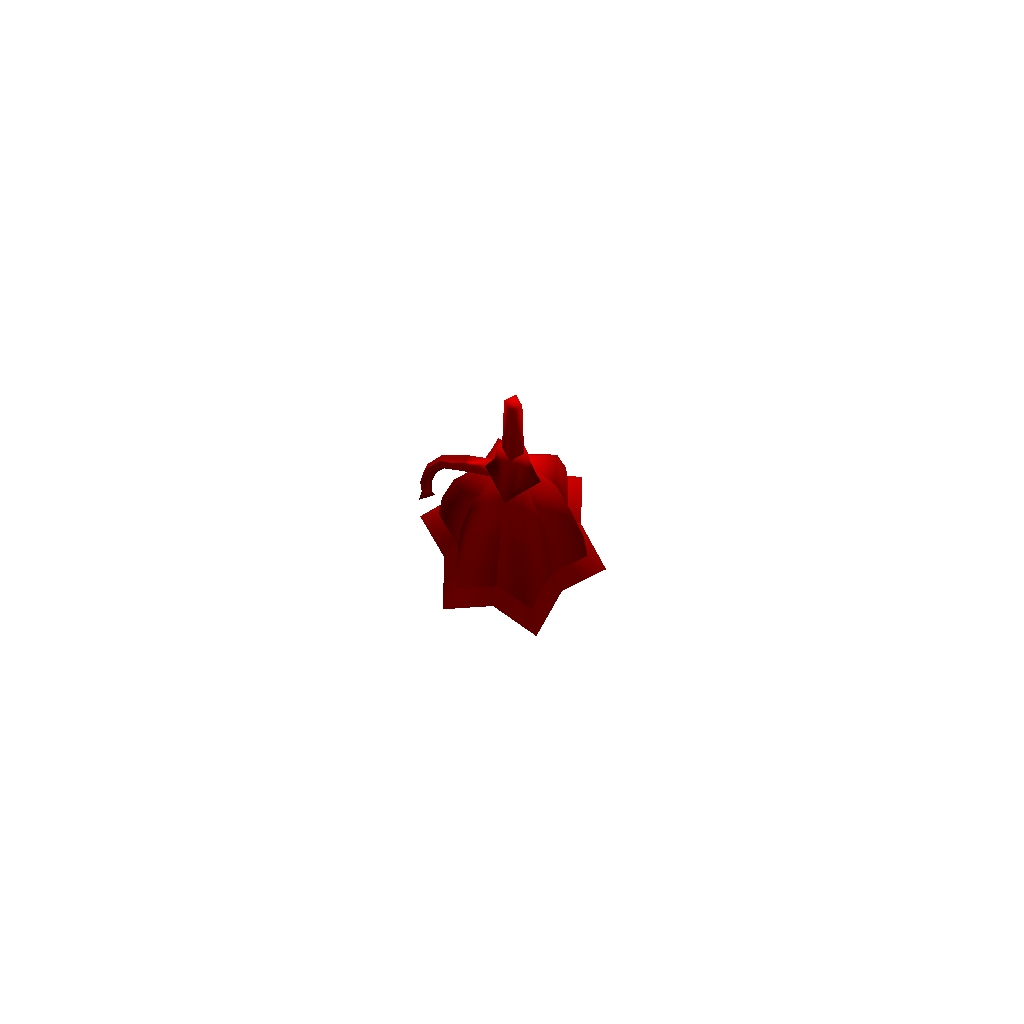
<metadata>
{"format":"obj","ext":"obj","renderer":"f3d","projection":"perspective","resolution":1024,"background":"white","views":[{"elev":78.9,"azim":-73.9,"up":"+Z"}]}
</metadata>
<code>
o mesh_0
v -4 -21.83 -26.99 1 255 255 255
v -1.269 -22.48 -26.99 1 255 255 255
v -4 -21.1 -32.46 1 255 255 255
v -1.722 -22.25 -32.46 1 255 255 255
v -4.003 -21.55 -37.88 1 255 255 255
v -1.902 -24.3 -38.2 1 255 255 255
v -4.003 -19.76 -48.66 1 255 255 255
v -1.676 -22.07 -49.2 1 255 255 255
v -1.546 -17.11 -59.89 1 255 255 255
v -4.003 -19.12 -60.48 1 255 255 255
v -4.002 -16.68 -69.6 1 255 255 255
v -6.509 -17.11 -59.89 1 255 255 255
v -6.994 -14.13 -70.06 1 255 255 255
v -4.001 -11.95 -68.09 1 255 255 255
v -4.002 -13.21 -73.79 1 255 255 255
v -1.078 -14.13 -70.06 1 255 255 255
v -0.5449 -19.19 -77.36 1 255 255 255
v -4 -20.42 -75.26 1 255 255 255
v -4 -26.03 -77.55 1 255 255 255
v -7.499 -19.19 -77.36 1 255 255 255
v -7.846 -26.08 -80.08 1 255 255 255
v -4 -18.2 -80.02 1 255 255 255
v -4 -26.34 -83.08 1 255 255 255
v -0.1769 -26.08 -80.08 1 255 255 255
v -0.0556 -33.21 -78.14 1 255 255 255
v -3.999 -31.9 -76 1 255 255 255
v -4 -35.32 -71.7 1 255 255 255
v -7.943 -33.21 -78.14 1 255 255 255
v -8.014 -38.32 -72.16 1 255 255 255
v -3.999 -35.79 -80.27 1 255 255 255
v -4 -41.46 -72.53 1 255 255 255
v 0.01386 -38.32 -72.16 1 255 255 255
v 0.08332 -37.08 -63.96 1 255 255 255
v -4.001 -34.79 -66.21 1 255 255 255
v 0.1528 -30.22 -61.65 1 255 255 255
v -4.001 -30.81 -65.19 1 255 255 255
v 0.2222 -26.03 -66.25 1 255 255 255
v -4.002 -28 -68.78 1 255 255 255
v -1.991 -24.76 -70.67 1 255 255 255
v -3.996 -23.86 -71.93 1 255 255 255
v -4.002 -22.85 -65.31 1 255 255 255
v -6.002 -24.76 -70.67 1 255 255 255
v -8.226 -26.03 -66.25 1 255 255 255
v -6.731 -28.26 -27.39 1 255 255 255
v -6.731 -22.48 -26.99 1 255 255 255
v -7.163 -25.01 -32.72 1 255 255 255
v -6.278 -22.25 -32.46 1 255 255 255
v -6.103 -24.3 -38.2 1 255 255 255
v -6.347 -22.07 -49.2 1 255 255 255
v -4.003 -14.69 -58.64 1 255 255 255
v -8.084 -37.08 -63.96 1 255 255 255
v -4.001 -40.36 -63.67 1 255 255 255
v -4.001 -37.03 -60.16 1 255 255 255
v -4.001 -31.54 -58.88 1 255 255 255
v -4.001 -26.39 -60.61 1 255 255 255
v -8.155 -30.22 -61.65 1 255 255 255
v -4 -27.28 60.73 1 255 255 255
v -1.658 -31.33 59.23 1 255 255 255
v 1.599 -30.51 58.39 1 255 255 255
v 0.9646 -35.86 36.96 1 255 255 255
v 7.865 -34.12 36.96 1 255 255 255
v 2.37 -38.28 11.75 1 255 255 255
v 11.22 -36.05 11.75 1 255 255 255
v 3.064 -39.47 -8.305 1 255 255 255
v 12.87 -37 -11.34 1 255 255 255
v -4 -27.28 60.73 1 255 255 255
v 0.6813 -27.28 59.23 1 255 255 255
v 1.599 -24.05 58.39 1 255 255 255
v 5.92 -27.28 36.96 1 255 255 255
v 7.865 -20.43 36.96 1 255 255 255
v 8.722 -27.28 11.75 1 255 255 255
v 11.22 -18.51 11.75 1 255 255 255
v 10.1 -27.28 -8.305 1 255 255 255
v 12.87 -17.56 -11.34 1 255 255 255
v -4 -27.28 60.73 1 255 255 255
v -1.658 -23.23 59.23 1 255 255 255
v -3.998 -20.82 58.39 1 255 255 255
v 0.9646 -18.7 36.96 1 255 255 255
v -3.989 -13.59 36.96 1 255 255 255
v 2.37 -16.28 11.75 1 255 255 255
v -3.979 -9.732 11.75 1 255 255 255
v 3.064 -15.09 -8.305 1 255 255 255
v -3.968 -7.84 -11.34 1 255 255 255
v -4 -27.28 60.73 1 255 255 255
v -6.337 -23.23 59.23 1 255 255 255
v -9.594 -24.05 58.39 1 255 255 255
v -8.946 -18.7 36.96 1 255 255 255
v -15.84 -20.43 36.96 1 255 255 255
v -10.33 -16.28 11.75 1 255 255 255
v -19.17 -18.51 11.75 1 255 255 255
v -11.01 -15.09 -8.305 1 255 255 255
v -20.8 -17.56 -11.34 1 255 255 255
v -4 -27.28 60.73 1 255 255 255
v -8.677 -27.28 59.23 1 255 255 255
v -9.594 -30.51 58.39 1 255 255 255
v -13.9 -27.28 36.96 1 255 255 255
v -15.84 -34.12 36.96 1 255 255 255
v -16.69 -27.28 11.75 1 255 255 255
v -19.17 -36.05 11.75 1 255 255 255
v -18.05 -27.28 -8.305 1 255 255 255
v -20.8 -37 -11.34 1 255 255 255
v -4 -27.28 60.73 1 255 255 255
v -6.337 -31.33 59.23 1 255 255 255
v -3.998 -33.74 58.39 1 255 255 255
v -8.946 -35.86 36.96 1 255 255 255
v -3.989 -40.97 36.96 1 255 255 255
v -10.33 -38.28 11.75 1 255 255 255
v -3.979 -44.83 11.75 1 255 255 255
v -11.01 -39.47 -8.305 1 255 255 255
v -3.968 -46.72 -11.34 1 255 255 255
v 3.064 -15.09 -8.305 1 255 255 255
v 2.37 -16.28 11.75 1 255 255 255
v 0.9646 -18.7 36.96 1 255 255 255
v -1.658 -23.23 59.23 1 255 255 255
v -11.01 -15.09 -8.305 1 255 255 255
v -10.33 -16.28 11.75 1 255 255 255
v -8.946 -18.7 36.96 1 255 255 255
v -6.337 -23.23 59.23 1 255 255 255
v -4 -27.28 60.73 1 255 255 255
v 10.1 -27.28 -8.305 1 255 255 255
v 8.722 -27.28 11.75 1 255 255 255
v 5.92 -27.28 36.96 1 255 255 255
v 0.6813 -27.28 59.23 1 255 255 255
v -18.05 -27.28 -8.305 1 255 255 255
v -16.69 -27.28 11.75 1 255 255 255
v -13.9 -27.28 36.96 1 255 255 255
v -8.677 -27.28 59.23 1 255 255 255
v 3.064 -39.47 -8.305 1 255 255 255
v 2.37 -38.28 11.75 1 255 255 255
v 0.9646 -35.86 36.96 1 255 255 255
v -1.658 -31.33 59.23 1 255 255 255
v -4 -27.28 60.73 1 255 255 255
v -11.01 -39.47 -8.305 1 255 255 255
v -10.33 -38.28 11.75 1 255 255 255
v -8.946 -35.86 36.96 1 255 255 255
v -6.337 -31.33 59.23 1 255 255 255
v -0.4061 -31.27 27.13 1 255 255 255
v -1.418 -29.9 57.96 1 255 255 255
v -7.594 -31.27 27.13 1 255 255 255
v -6.627 -29.9 57.96 1 255 255 255
v -7.594 -22.97 27.13 1 255 255 255
v -6.627 -24.6 57.96 1 255 255 255
v -0.4061 -22.97 27.13 1 255 255 255
v -1.418 -24.6 57.96 1 255 255 255
v -5.045 -32.68 -36.69 1 255 255 255
v -4 -34.08 -38.45 1 255 255 255
v -4 -33.71 -36.16 1 255 255 255
v -2.955 -32.68 -36.69 1 255 255 255
v -4 -35.46 -26.23 1 255 255 255
v -2.309 -33.5 -26.65 1 255 255 255
v -4 -30.39 -20.71 1 255 255 255
v -2.309 -30.17 -24 1 255 255 255
v 0.2297 -21.7 3.625 1 255 255 255
v -8.23 -21.7 3.625 1 255 255 255
v -8.23 -32.27 3.625 1 255 255 255
v 0.2297 -32.27 3.625 1 255 255 255
v -8.608 -27.28 58.02 1 255 255 255
v -3.874 -32.01 58.02 1 255 255 255
v -7.336 -27.28 64.99 1 255 255 255
v -4.164 -30.45 64.99 1 255 255 255
v -5.829 -27.28 69.56 1 255 255 255
v -3.942 -29.17 69.56 1 255 255 255
v -5.689 -27.28 76.16 1 255 255 255
v -3.957 -29.01 76.16 1 255 255 255
v -3.957 -29.01 76.16 1 255 255 255
v -3.942 -29.17 69.56 1 255 255 255
v -2.054 -27.28 69.56 1 255 255 255
v -4.164 -30.45 64.99 1 255 255 255
v -0.5436 -27.28 64.99 1 255 255 255
v -3.874 -32.01 58.02 1 255 255 255
v 0.8595 -27.28 58.02 1 255 255 255
v -6.278 -27.76 -32.98 1 255 255 255
v -4.003 -26.77 -38.34 1 255 255 255
v -4.003 -24.08 -49.94 1 255 255 255
v -1.722 -27.76 -32.98 1 255 255 255
v -0.837 -25.01 -32.72 1 255 255 255
v -1.269 -28.26 -27.39 1 255 255 255
v 1.143 -3.19 7.293 1 255 255 255
v 1.143 -2.946 -6.445 1 255 255 255
v -1.143 -3.19 7.293 1 255 255 255
v -1.143 -2.946 -6.445 1 255 255 255
v -1.191e-05 -5.733 6.919 1 255 255 255
v -1.191e-05 -5.065 -6.822 1 255 255 255
v 1.143 -2.946 -6.445 1 255 255 255
v -1.191e-05 -5.065 -6.822 1 255 255 255
v -1.286e-05 -5.867 -9.281 1 255 255 255
v -1.651 -1.953 -13.02 1 255 255 255
v 1.651 -1.953 -13.02 1 255 255 255
v -2.072 -23.31 60.45 1 255 255 255
v -2.208 -16.54 57.27 1 255 255 255
v -5.792 -16.54 57.27 1 255 255 255
v -0.2929 -9.716 40.93 1 255 255 255
v -3.227 -9.716 40.93 1 255 255 255
v 0.4249 -5.303 23.35 1 255 255 255
v -2.185 -5.303 23.35 1 255 255 255
v 1.143 -3.19 7.293 1 255 255 255
v -1.143 -3.19 7.293 1 255 255 255
v -2.072 -23.31 60.45 1 255 255 255
v -4 -24.13 56.99 1 255 255 255
v -2.208 -16.54 57.27 1 255 255 255
v -4 -18.38 54.58 1 255 255 255
v -0.2929 -9.716 40.93 1 255 255 255
v -1.76 -12.03 39.92 1 255 255 255
v 0.4249 -5.303 23.35 1 255 255 255
v -0.88 -7.73 22.66 1 255 255 255
v 1.143 -3.19 7.293 1 255 255 255
v -1.191e-05 -5.733 6.919 1 255 255 255
v -5.928 -23.31 60.45 1 255 255 255
v -3.957 -25.55 76.16 1 255 255 255
v -3.942 -25.39 69.56 1 255 255 255
v -4.164 -24.11 64.99 1 255 255 255
v -3.874 -22.54 58.02 1 255 255 255
v -3.957 -25.55 76.16 1 255 255 255
v -2.226 -27.28 76.16 1 255 255 255
v -3.942 -25.39 69.56 1 255 255 255
v -4.164 -24.11 64.99 1 255 255 255
v -3.874 -22.54 58.02 1 255 255 255
v -16.31 -24.71 -19.17 1 255 255 255
v 0.1699 -25.29 -19.86 1 255 255 255
v -16.31 -26.74 -19.98 1 255 255 255
v 0.1699 -27.43 -18.63 1 255 255 255
v -16.31 -27.44 -18 1 255 255 255
v 0.1699 -25.29 -17.39 1 255 255 255
v -16.31 -25.49 -17.19 1 255 255 255
v -7.187 -31.55 8.673 1 255 255 255
v -6.841 -22.53 8.673 1 255 255 255
v -7.768 -31.87 1.937 1 255 255 255
v -6.89 -21.62 -4.082 1 255 255 255
v -6.465 -31.45 -4.795 1 255 255 255
v -5.623 -22.15 -6.941 1 255 255 255
v -7.577 -21.17 -29.85 1 255 255 255
v -0.4229 -21.17 -29.85 1 255 255 255
v -2.377 -22.15 -6.941 1 255 255 255
v -1.535 -31.45 -4.795 1 255 255 255
v -1.11 -21.62 -4.082 1 255 255 255
v -0.2324 -31.87 1.937 1 255 255 255
v -1.159 -22.53 8.673 1 255 255 255
v -0.8132 -31.55 8.673 1 255 255 255
v -0.4229 -29.5 -30.26 1 255 255 255
v -1.535 -31.45 -4.795 1 255 255 255
v -0.2324 -31.87 1.937 1 255 255 255
v -0.8132 -31.55 8.673 1 255 255 255
v -5.623 -22.15 -6.941 1 255 255 255
v -2.377 -22.15 -6.941 1 255 255 255
v -6.89 -21.62 -4.082 1 255 255 255
v -1.11 -21.62 -4.082 1 255 255 255
v -1.159 -22.53 8.673 1 255 255 255
v 10.1 -27.28 -8.305 1 255 255 255
v 12.87 -37 -11.34 1 255 255 255
v -4 -27.28 59.67 1 255 255 255
v 3.064 -39.47 -8.305 1 255 255 255
v -3.968 -46.72 -11.34 1 255 255 255
v -3.968 -7.84 -11.34 1 255 255 255
v 3.064 -15.09 -8.305 1 255 255 255
v 12.87 -17.56 -11.34 1 255 255 255
v -18.05 -27.28 -8.305 1 255 255 255
v -20.8 -17.56 -11.34 1 255 255 255
v -11.01 -15.09 -8.305 1 255 255 255
v -11.01 -39.47 -8.305 1 255 255 255
v -20.8 -37 -11.34 1 255 255 255
v 5.035 -11.69 -19.82 1 255 255 255
v 3.064 -15.09 -8.305 1 255 255 255
v 17.57 -14.85 -22.86 1 255 255 255
v 12.87 -17.56 -11.34 1 255 255 255
v 10.1 -27.28 -8.305 1 255 255 255
v -12.96 -11.69 -19.82 1 255 255 255
v -11.01 -15.09 -8.305 1 255 255 255
v -3.956 -2.423 -22.86 1 255 255 255
v -3.968 -7.84 -11.34 1 255 255 255
v 3.064 -15.09 -8.305 1 255 255 255
v 14.03 -27.28 -16.56 1 255 255 255
v 10.1 -27.28 -8.305 1 255 255 255
v 17.57 -39.71 -22.86 1 255 255 255
v 12.87 -37 -11.34 1 255 255 255
v 3.064 -39.47 -8.305 1 255 255 255
v -21.96 -27.28 -16.56 1 255 255 255
v -18.05 -27.28 -8.305 1 255 255 255
v -25.48 -14.85 -22.86 1 255 255 255
v -20.8 -17.56 -11.34 1 255 255 255
v -11.01 -15.09 -8.305 1 255 255 255
v -12.96 -42.86 -19.82 1 255 255 255
v -11.01 -39.47 -8.305 1 255 255 255
v -25.48 -39.71 -22.86 1 255 255 255
v -20.8 -37 -11.34 1 255 255 255
v -18.05 -27.28 -8.305 1 255 255 255
v 5.035 -42.86 -19.82 1 255 255 255
v 3.064 -39.47 -8.305 1 255 255 255
v -3.956 -52.14 -22.86 1 255 255 255
v -3.968 -46.72 -11.34 1 255 255 255
v -11.01 -39.47 -8.305 1 255 255 255
v 5.035 -11.69 -19.82 1 255 255 255
v 14.03 -27.28 -16.56 1 255 255 255
v 5.035 -42.86 -19.82 1 255 255 255
v -12.96 -42.86 -19.82 1 255 255 255
v -21.96 -27.28 -16.56 1 255 255 255
v -12.96 -11.69 -19.82 1 255 255 255
v 0.2297 -32.27 3.625 1 255 255 255
v -0.4061 -22.97 27.13 1 255 255 255
v -0.4061 -31.27 27.13 1 255 255 255
v -1.418 -24.6 57.96 1 255 255 255
v -1.418 -29.9 57.96 1 255 255 255
v -5.689 -27.28 76.16 1 255 255 255
v -3.957 -29.01 76.16 1 255 255 255
v -3.957 -25.55 76.16 1 255 255 255
v -2.226 -27.28 76.16 1 255 255 255
v 0.1699 -25.29 -19.86 1 255 255 255
v 0.1699 -25.29 -17.39 1 255 255 255
v 0.1699 -27.43 -18.63 1 255 255 255
v 1.651 -1.953 -13.02 1 255 255 255
v -1.286e-05 -5.867 -9.281 1 255 255 255
v 1.651 -1.953 -13.02 1 255 255 255
v -5.691 -33.5 -26.65 1 255 255 255
v -2.309 -30.17 -24 1 255 255 255
v -2.309 -33.5 -26.65 1 255 255 255
v -5.691 -33.5 -26.65 1 255 255 255
v -2.955 -32.68 -36.69 1 255 255 255
v -5.045 -32.68 -36.69 1 255 255 255
v -4 -34.08 -38.45 1 255 255 255
v -5.691 -30.17 -24 1 255 255 255
v 0.1699 -25.29 -19.86 1 255 255 255
v -16.31 -25.49 -17.19 1 255 255 255
v -16.31 -24.71 -19.17 1 255 255 255
v -16.31 -27.44 -18 1 255 255 255
v -16.31 -26.74 -19.98 1 255 255 255
v -4 -28.92 -32.98 1 255 255 255
v -6.627 -29.9 57.96 1 255 255 255
v -1.418 -29.9 57.96 1 255 255 255
v -6.627 -24.6 57.96 1 255 255 255
v -1.418 -24.6 57.96 1 255 255 255
v -7.577 -29.5 -30.26 1 255 255 255
v -0.4229 -21.17 -29.85 1 255 255 255
v 1.143 -3.19 7.293 1 255 255 255
v -4 -24.13 56.99 1 255 255 255
v -2.072 -23.31 60.45 1 255 255 255
v -5.928 -23.31 60.45 1 255 255 255
v -0.4229 -29.5 -30.26 1 255 255 255
v -4 -29.35 -27.39 1 255 255 255
v 0.2297 -21.7 3.625 1 255 255 255
v -5.691 -30.17 -24 1 255 255 255
v -0.4427 -27.28 81.58 1 255 255 255
v -4 -30.63 81.58 1 255 255 255
v -4 -31.14 70.75 1 255 255 255
v -7.557 -27.28 81.58 1 255 255 255
v -7.557 -27.28 70.75 1 255 255 255
v -4 -23.42 70.75 1 255 255 255
v -10.46 -27.28 59.91 1 255 255 255
v -4 -21.19 59.91 1 255 255 255
v -4 -23.93 81.58 1 255 255 255
v -0.4427 -27.28 70.75 1 255 255 255
v 2.463 -27.28 59.91 1 255 255 255
v -4 -33.37 59.91 1 255 255 255
v -7.557 -27.28 81.58 1 255 255 255
v -4 -23.93 81.58 1 255 255 255
v -0.4427 -27.28 81.58 1 255 255 255
v 2.463 -27.28 59.91 1 255 255 255
v -4 -33.37 59.91 1 255 255 255
v -4 -21.19 59.91 1 255 255 255
v -10.46 -27.28 59.91 1 255 255 255
v -2.301 -27.28 118.7 1 255 255 255
v -4 -29.67 75.04 1 255 255 255
v -1.606 -27.28 75.04 1 255 255 255
v -4 -31.4 65.01 1 255 255 255
v 0.1211 -27.28 65.01 1 255 255 255
v -4 -32.02 60.33 1 255 255 255
v 0.7389 -27.28 60.33 1 255 255 255
v -4 -22.54 60.33 1 255 255 255
v -8.121 -27.28 65.01 1 255 255 255
v -4 -23.16 65.01 1 255 255 255
v -6.394 -27.28 75.04 1 255 255 255
v -4 -24.88 75.04 1 255 255 255
v -5.699 -27.28 118.7 1 255 255 255
v -4 -25.58 118.7 1 255 255 255
v -4 -25.58 118.7 1 255 255 255
v -4 -24.88 75.04 1 255 255 255
v -4 -23.16 65.01 1 255 255 255
v -4 -22.54 60.33 1 255 255 255
v -8.739 -27.28 60.33 1 255 255 255
v -4 -32.02 60.33 1 255 255 255
v -4 -31.4 65.01 1 255 255 255
v -4 -29.67 75.04 1 255 255 255
v -4 -28.98 118.7 1 255 255 255
v -5.699 -27.28 118.7 1 255 255 255
v -4 -28.98 118.7 1 255 255 255
v -4 -25.58 118.7 1 255 255 255
v -2.301 -27.28 118.7 1 255 255 255
v -4 -28.98 118.7 1 255 255 255
f 1 2 3
f 2 4 3
f 3 4 5
f 4 6 5
f 5 6 7
f 6 8 7
f 7 8 9
f 8 10 9
f 9 10 11
f 10 12 11
f 11 12 13
f 12 14 13
f 13 14 15
f 14 16 15
f 15 16 17
f 16 18 17
f 17 18 19
f 18 20 19
f 19 20 21
f 20 22 21
f 21 22 23
f 22 24 23
f 23 24 25
f 24 26 25
f 25 26 27
f 26 28 27
f 27 28 29
f 28 30 29
f 29 30 31
f 30 32 31
f 31 32 33
f 32 34 33
f 33 34 35
f 34 36 35
f 35 36 37
f 36 38 37
f 37 38 39
f 38 40 39
f 39 40 41
f 40 42 41
f 41 42 43
f 42 38 43
f 43 38 36
f 44 45 46
f 45 47 46
f 46 47 48
f 47 5 48
f 48 5 49
f 5 7 49
f 49 7 12
f 7 50 12
f 12 50 14
f 50 9 14
f 14 9 16
f 9 11 16
f 16 11 18
f 11 13 18
f 18 13 20
f 13 15 20
f 20 15 22
f 15 17 22
f 22 17 24
f 17 19 24
f 24 19 26
f 19 21 26
f 26 21 28
f 21 23 28
f 28 23 30
f 23 25 30
f 30 25 32
f 25 27 32
f 32 27 34
f 27 29 34
f 34 29 51
f 29 31 51
f 51 31 52
f 31 33 52
f 52 33 53
f 33 35 53
f 53 35 54
f 35 55 54
f 54 55 56
f 55 43 56
f 56 43 36
f 57 58 59
f 58 60 59
f 59 60 61
f 60 62 61
f 61 62 63
f 62 64 63
f 63 64 65
f 66 67 68
f 67 69 68
f 68 69 70
f 69 71 70
f 70 71 72
f 71 73 72
f 72 73 74
f 75 76 77
f 76 78 77
f 77 78 79
f 78 80 79
f 79 80 81
f 80 82 81
f 81 82 83
f 84 85 86
f 85 87 86
f 86 87 88
f 87 89 88
f 88 89 90
f 89 91 90
f 90 91 92
f 93 94 95
f 94 96 95
f 95 96 97
f 96 98 97
f 97 98 99
f 98 100 99
f 99 100 101
f 102 103 104
f 103 105 104
f 104 105 106
f 105 107 106
f 106 107 108
f 107 109 108
f 108 109 110
f 74 111 72
f 111 112 72
f 72 112 70
f 112 113 70
f 70 113 68
f 113 114 68
f 68 114 66
f 83 115 81
f 115 116 81
f 81 116 79
f 116 117 79
f 79 117 77
f 117 118 77
f 77 118 119
f 65 120 63
f 120 121 63
f 63 121 61
f 121 122 61
f 61 122 59
f 122 123 59
f 59 123 57
f 92 124 90
f 124 125 90
f 90 125 88
f 125 126 88
f 88 126 86
f 126 127 86
f 86 127 84
f 110 128 108
f 128 129 108
f 108 129 106
f 129 130 106
f 106 130 104
f 130 131 104
f 104 131 132
f 101 133 99
f 133 134 99
f 99 134 97
f 134 135 97
f 97 135 95
f 135 136 95
f 95 136 93
f 137 138 139
f 138 140 139
f 139 140 141
f 140 142 141
f 141 142 143
f 142 144 143
f 145 146 147
f 146 148 147
f 147 148 149
f 148 150 149
f 149 150 151
f 150 152 151
f 143 153 141
f 153 154 141
f 141 154 139
f 154 155 139
f 139 155 137
f 155 156 137
f 157 158 159
f 158 160 159
f 159 160 161
f 160 162 161
f 161 162 163
f 162 164 163
f 165 166 167
f 166 168 167
f 167 168 169
f 168 170 169
f 169 170 171
f 44 46 172
f 46 48 172
f 172 48 173
f 48 49 173
f 173 49 174
f 49 10 174
f 174 10 8
f 174 8 173
f 8 6 173
f 173 6 175
f 6 176 175
f 175 176 177
f 176 2 177
f 178 179 180
f 179 181 180
f 180 181 182
f 181 183 182
f 182 183 184
f 184 185 186
f 185 181 186
f 186 181 187
f 181 179 187
f 187 179 188
f 189 190 191
f 190 192 191
f 191 192 193
f 192 194 193
f 193 194 195
f 194 196 195
f 195 196 197
f 198 199 200
f 199 201 200
f 200 201 202
f 201 203 202
f 202 203 204
f 203 205 204
f 204 205 206
f 205 207 206
f 197 205 195
f 205 203 195
f 195 203 193
f 203 201 193
f 193 201 191
f 201 199 191
f 191 199 208
f 209 210 161
f 210 211 161
f 161 211 159
f 211 212 159
f 159 212 157
f 213 214 215
f 214 167 215
f 215 167 216
f 167 169 216
f 216 169 217
f 169 171 217
f 218 219 220
f 219 221 220
f 220 221 222
f 221 223 222
f 222 223 224
f 223 218 224
f 225 226 227
f 226 228 227
f 227 228 229
f 228 230 229
f 229 230 231
f 232 233 234
f 233 235 234
f 234 235 236
f 235 237 236
f 236 237 238
f 239 240 229
f 240 241 229
f 229 241 227
f 241 242 227
f 227 242 225
f 231 243 244
f 243 245 244
f 244 245 246
f 245 226 246
f 246 226 247
f 248 249 250
f 249 251 250
f 250 251 252
f 253 254 250
f 254 255 250
f 250 255 248
f 256 257 250
f 257 258 250
f 250 258 253
f 252 259 250
f 259 260 250
f 250 260 256
f 261 262 263
f 262 264 263
f 263 264 265
f 266 267 268
f 267 269 268
f 268 269 270
f 271 272 273
f 272 274 273
f 273 274 275
f 276 277 278
f 277 279 278
f 278 279 280
f 281 282 283
f 282 284 283
f 283 284 285
f 286 287 288
f 287 289 288
f 288 289 290
f 270 291 268
f 265 292 263
f 275 293 273
f 290 294 288
f 285 295 283
f 280 296 278
f 297 298 299
f 298 300 299
f 299 300 301
f 302 303 304
f 303 305 304
f 167 214 165
f 306 307 308
f 187 309 310
f 186 311 184
f 208 189 191
f 151 312 149
f 312 145 149
f 149 145 147
f 161 163 209
f 313 314 315
f 314 316 315
f 315 316 317
f 316 318 317
f 319 313 315
f 223 320 218
f 321 322 323
f 322 324 323
f 176 4 2
f 44 172 325
f 172 173 325
f 325 173 175
f 35 37 55
f 37 41 55
f 55 41 43
f 41 37 39
f 38 42 40
f 326 327 328
f 327 329 328
f 229 330 239
f 331 231 244
f 184 332 182
f 333 334 335
f 234 336 232
f 49 12 10
f 9 50 7
f 52 53 51
f 53 56 51
f 51 56 34
f 56 36 34
f 53 54 56
f 175 177 325
f 177 337 325
f 325 337 44
f 5 47 3
f 47 45 3
f 3 45 1
f 205 197 207
f 298 297 338
f 312 151 339
f 4 176 6
f 330 229 231
f 340 341 342
f 341 343 342
f 342 343 344
f 343 345 344
f 344 345 346
f 345 347 346
f 343 348 345
f 348 340 345
f 345 340 349
f 340 342 349
f 349 342 350
f 342 351 350
f 347 345 350
f 345 349 350
f 352 341 353
f 341 354 353
f 355 356 357
f 356 358 357
f 351 342 346
f 342 344 346
f 359 360 361
f 360 362 361
f 361 362 363
f 362 364 363
f 363 364 365
f 366 367 368
f 367 369 368
f 368 369 370
f 369 371 370
f 370 371 372
f 373 359 374
f 359 361 374
f 374 361 375
f 361 363 375
f 375 363 376
f 363 365 376
f 377 378 367
f 378 379 367
f 367 379 369
f 379 380 369
f 369 380 371
f 380 381 371
f 382 383 384
f 383 385 384
f 360 359 386
f 367 366 377

</code>
